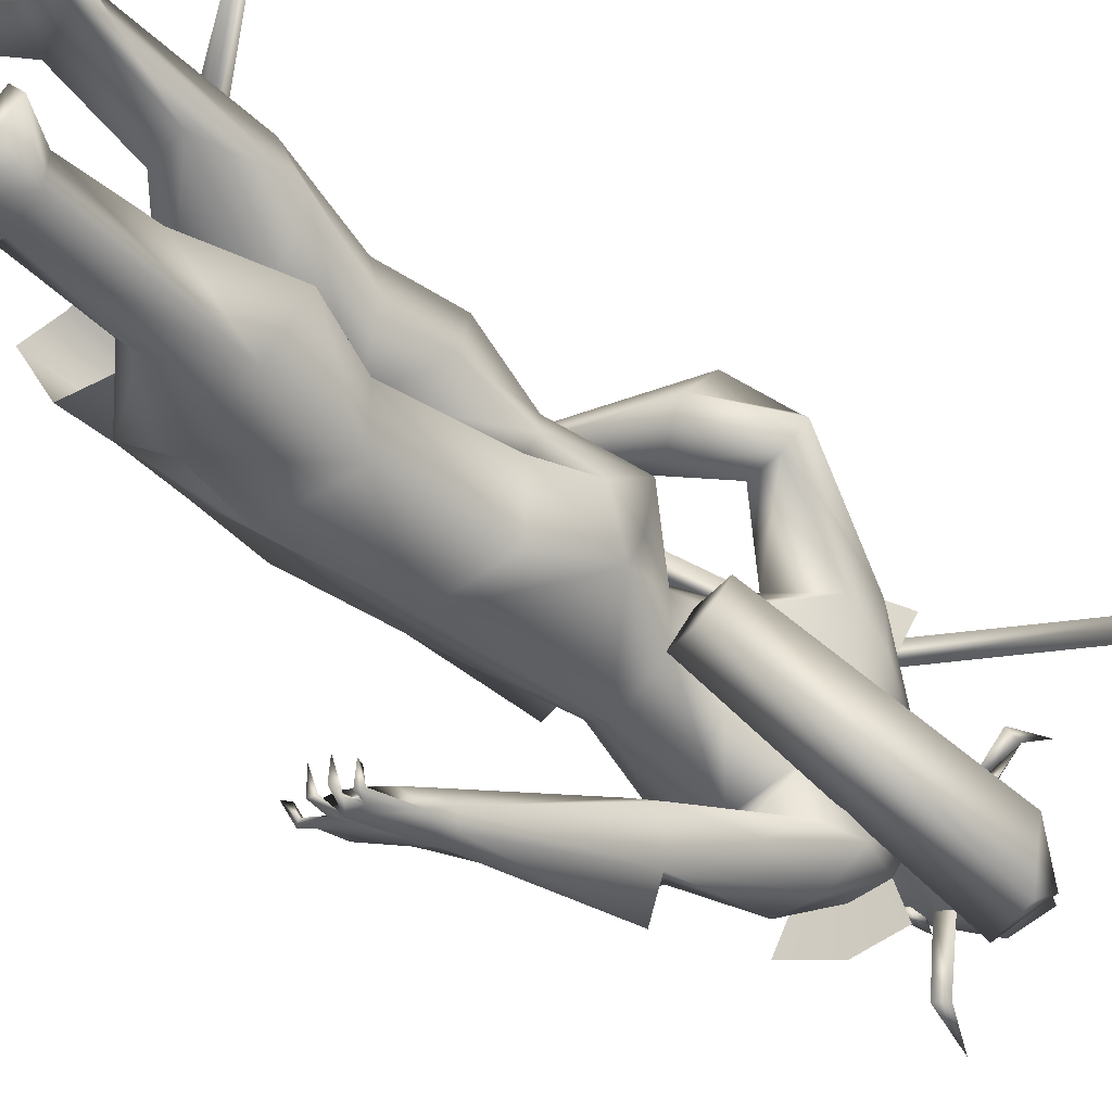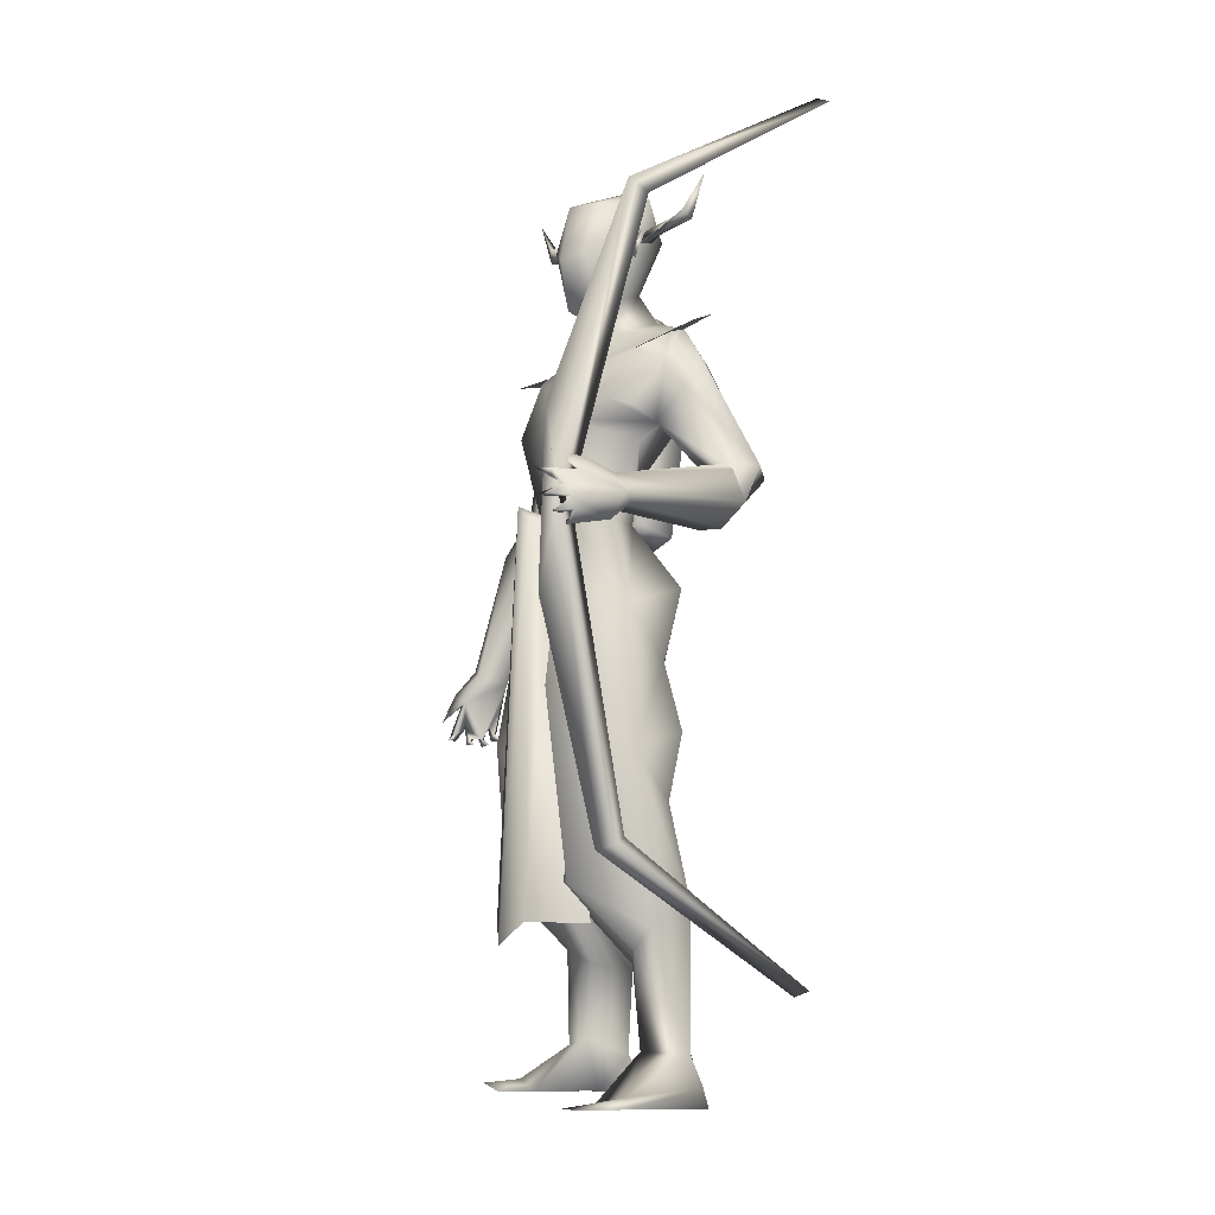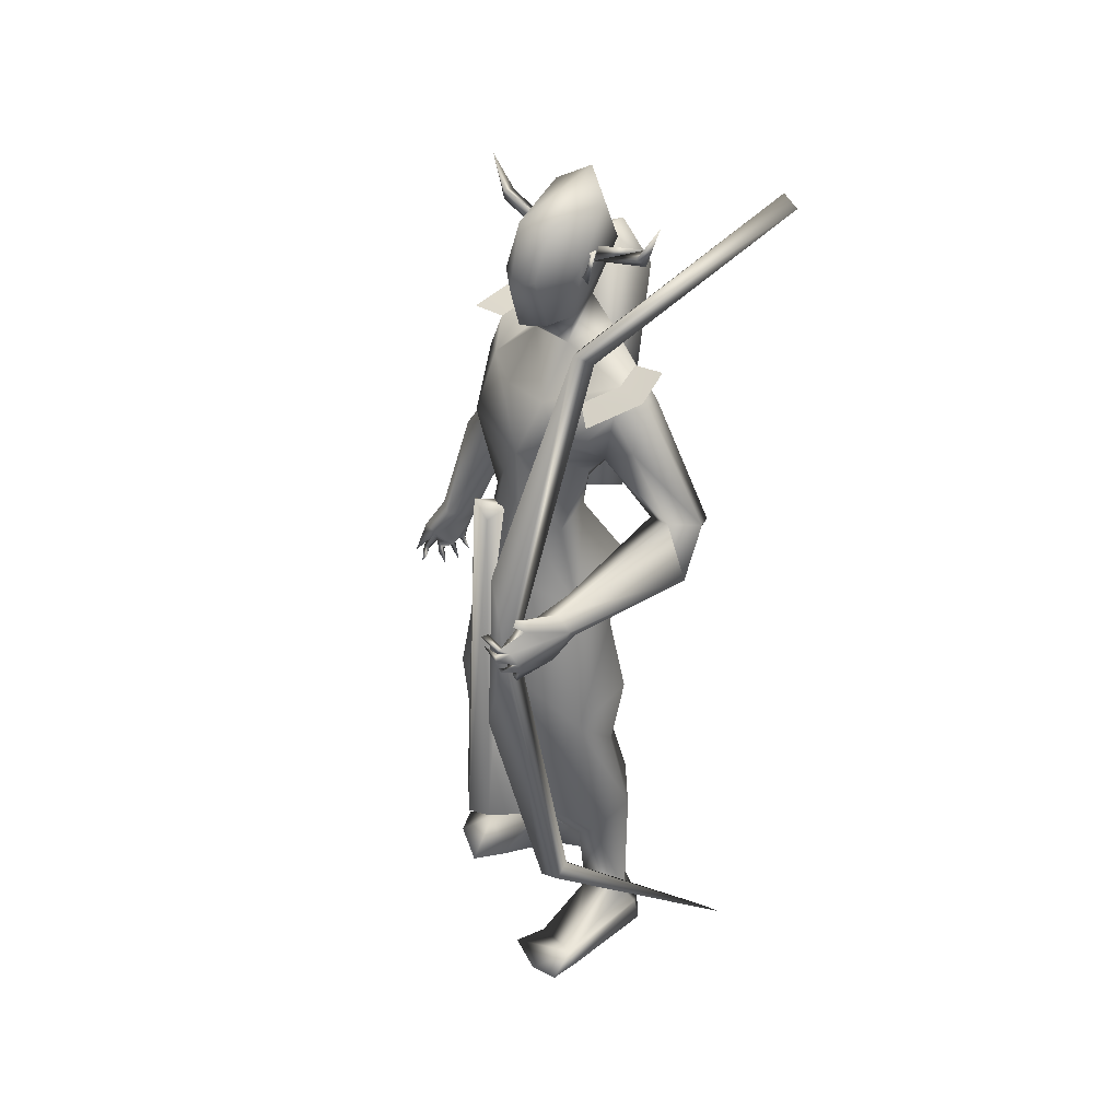
<metadata>
{"format":"obj","ext":"obj","renderer":"f3d","projection":"perspective","resolution":1024,"background":"white","views":[{"elev":-45.3,"azim":-137.8,"up":"+Y"},{"elev":-8.6,"azim":158.9,"up":"+Z"},{"elev":34.7,"azim":161.0,"up":"+Z"}]}
</metadata>
<code>
o A4_Circle
v 0.01929 -0.03059 2.453
v 8.4e-05 -0.03844 2.502
v 0.03424 -0.06602 2.427
v 0.002093 -0.07708 2.523
v -0.01296 -0.0435 2.468
v -0.003094 -0.03959 2.466
v -0.07513 0.1726 2.451
v -0.08997 0.1667 2.502
v -0.09124 0.2075 2.425
v -0.1214 0.1935 2.524
v -0.09574 0.1644 2.481
v -0.1072 0.1599 2.472
v -0.1379 0.168 2.524
v -0.1667 0.1539 2.496
v -0.1217 0.1731 2.481
v -0.2275 0.3127 2.563
v -0.2208 0.3333 2.52
v -0.1896 0.3341 2.548
v -0.2451 0.3744 2.655
v -0.0486 -0.0631 2.524
v -0.03453 -0.0539 2.481
v -0.07793 -0.07622 2.496
v 0.02878 -0.2156 2.563
v 0.01954 -0.2352 2.52
v -0.01155 -0.2321 2.548
v 0.03854 -0.2791 2.655
v 0.1372 -0.6347 1.071
v 0.07331 -0.5719 1.122
v 0.06701 -0.5841 1.268
v 0.1526 -0.5781 1.247
v 0.07576 -0.6201 1.052
v 0.06666 -0.6274 1.047
v 0.04502 -0.6073 1.177
v 0.109 -0.5929 1.267
v 0.2208 -0.5802 1.166
v 0.1956 -0.5904 1.134
v 0.1975 -0.5421 1.143
v 0.2661 -0.5612 1.078
v 0.173 -0.6164 1.065
v 0.0989 -0.5936 1.07
v 0.09615 -0.6283 1.078
v 0.2262 -0.572 1.036
v 0.2438 -0.5679 1.022
v 0.201 -0.6282 1.027
v 0.2072 -0.6159 1.046
v 0.2192 -0.6312 1.041
v 0.1666 -0.54 1.007
v 0.1499 -0.6111 1.02
v 0.1694 -0.6152 1.012
v 0.1603 -0.6073 1.034
v 0.1026 -0.6365 1.034
v 0.1148 -0.5477 1.011
v 0.1168 -0.6172 1.009
v 0.1156 -0.6139 1.035
v 0.07202 -0.5781 1.044
v 0.0654 -0.5793 1.023
v 0.07981 -0.6359 1.032
v 0.0614 -0.528 1.206
v 0.1549 -0.5286 1.226
v 0.01382 -0.1438 1.596
v 0.1197 -0.0386 1.643
v -0.1115 -0.03146 1.621
v 0.1725 -0.07534 1.902
v -0.1122 -0.08378 1.769
v -0.1713 -0.1392 2.227
v -0.1866 -0.142 1.907
v -0.009899 -0.2035 1.878
v -0.02254 -0.3433 1.599
v 0.03593 -0.2007 1.958
v 0.01344 -0.01605 2.291
v -0.08559 -0.05862 2.649
v -0.009286 -0.02546 2.188
v -0.1548 -0.05179 2.276
v -0.2013 -0.2578 2.053
v 0.04007 -0.2154 2.138
v -0.06519 -0.2574 2.163
v 0.07247 -0.2338 2.036
v -0.04501 -0.2074 1.915
v 0.09592 -0.1804 1.961
v -0.1578 -0.2386 2.18
v 0.2278 -0.06959 0.7507
v 0.06527 -0.2459 0.7573
v 0.2518 -0.04902 0.961
v 0.115 0.09809 0.7933
v -0.1723 -0.02715 0.7835
v -0.1472 -0.1102 1.193
v -0.1282 -0.1729 0.8327
v -0.07964 0.08264 0.8908
v 0.2097 -0.08911 0.5573
v 0.03291 -0.2558 0.5567
v -0.1744 -0.2055 0.5375
v 0.1291 0.09875 0.5603
v -0.1219 0.1097 0.5774
v -0.2418 -0.02349 0.5808
v -0.01258 -0.1595 0.3651
v -0.05889 -0.2204 0.3832
v -0.05169 -0.06235 0.3282
v -0.1961 -0.09218 0.2921
v -0.1916 -0.1153 0.05601
v 0.01876 -0.2258 1.103
v -0.1945 0.04998 1.139
v 0.18 -0.04321 1.367
v 0.101 0.1005 1.065
v -0.2249 -0.07129 1.375
v -0.09558 0.1097 1.071
v -0.02057 -0.165 0.08495
v 0.08128 -0.3202 -0.02151
v -0.183 -0.2041 0.06007
v -0.08416 -0.2199 0.07755
v -0.05869 -0.1103 0.1073
v 0.2062 -0.2943 -0.02901
v -0.1083 -0.2154 0.006472
v -0.09816 -0.3897 1.609
v 0.01873 -0.4291 1.74
v 0.08282 -0.4864 1.609
v -0.05529 -0.4964 1.65
v 0.05007 -0.5551 1.239
v 0.01149 -0.5147 1.649
v -0.1219 -0.3337 1.849
v 0.03682 -0.3227 1.686
v -0.1489 -0.2307 1.961
v 0.008578 -0.3384 2.026
v -0.108 -0.3361 2.04
v -0.1326 -0.08885 2.512
v -0.21 -0.0691 -0.05341
v -0.2529 -0.1263 -0.04896
v -0.1031 -0.1348 -0.05055
v -0.2155 -0.2098 -0.06568
v 0.2091 -0.1416 -0.04492
v 0.1486 -0.3818 -0.03366
v 0.09955 -0.1323 -0.04581
v 0.3184 0.7796 1.557
v 0.2579 0.7015 1.523
v 0.2883 0.6986 1.65
v 0.1238 0.7087 1.564
v 0.1929 0.7279 1.51
v 0.1421 0.7248 1.592
v 0.1901 0.6539 1.539
v 0.2632 0.7327 1.673
v 0.2204 0.658 1.619
v 0.2839 0.7404 1.638
v 0.3624 0.7275 1.689
v 0.3374 0.7669 1.591
v 0.3105 0.7302 1.53
v 0.3092 0.7748 1.521
v 0.3865 0.7157 1.638
v 0.4084 0.7195 1.639
v 0.3775 0.7713 1.604
v 0.3758 0.7814 1.625
v 0.361 0.7652 1.62
v 0.3893 0.6819 1.572
v 0.3785 0.7577 1.563
v 0.3645 0.7491 1.556
v 0.3704 0.7297 1.578
v 0.3492 0.7504 1.57
v 0.3641 0.683 1.526
v 0.3395 0.7487 1.514
v 0.3616 0.749 1.52
v 0.3393 0.7436 1.53
v 0.3177 0.7579 1.504
v 0.3257 0.7016 1.49
v 0.3161 0.7574 1.484
v 0.3081 0.7393 1.499
v 0.1358 0.6561 1.548
v 0.1701 0.7009 1.645
v 0.1528 0.1906 1.428
v -0.2457 0.1827 1.429
v 0.1098 0.1556 1.643
v 0.001923 0.2423 1.614
v 0.05628 0.2301 2.074
v -0.2629 0.2022 2.082
v -0.2175 0.0562 1.429
v -0.1125 0.1243 1.62
v -0.2544 0.06059 1.289
v -0.1185 0.1545 1.74
v 0.1083 0.06178 2.06
v 0.1277 0.05755 1.749
v 0.2045 0.06577 1.354
v -0.06846 0.2906 1.847
v -0.229 0.02527 2.038
v -0.1176 0.4566 1.61
v -0.03767 0.3102 1.946
v -0.1115 0.3851 2.075
v -0.06685 0.162 2.306
v 0.01306 0.09497 2.252
v -0.145 0.1016 2.339
v -0.1007 -0.03201 2.35
v 0.007149 0.1659 2.599
v -0.1711 0.1229 2.641
v -0.1713 0.01219 2.706
v -0.05541 0.1358 2.206
v -0.1932 0.1305 2.25
v -0.2577 0.2811 1.975
v -0.03051 0.3226 2.104
v -0.1399 0.3583 2.16
v 0.0341 0.3023 1.958
v -0.1087 0.3217 1.895
v -0.2074 0.3039 2.189
v 0.1387 0.2467 0.5557
v -0.1504 0.3068 0.7863
v -0.197 0.1465 0.7729
v 0.1971 0.2211 1.116
v -0.006946 0.3928 0.9346
v 0.09194 0.05634 0.8282
v -0.2349 0.1041 0.9271
v -0.1988 0.2934 0.9909
v -0.0889 0.02574 0.8361
v -0.2161 0.3102 0.4919
v 0.09576 0.05765 0.5636
v -0.1293 0.02822 0.5838
v -0.05139 0.2772 0.3683
v -0.1961 0.1704 0.311
v -0.2589 0.1691 0.5311
v -0.08354 0.3403 0.4286
v -0.2099 0.313 0.07611
v -0.08929 0.1745 0.3256
v -0.09128 0.2296 0.08211
v -0.2376 0.2313 0.1024
v -0.02811 0.3119 1.36
v -0.2059 0.1142 1.162
v 0.115 0.08088 1.171
v -0.174 0.2176 1.201
v -0.1212 0.0596 1.181
v 0.03506 0.4314 -0.02938
v -0.225 0.2014 0.0273
v 0.07225 0.2565 -0.0734
v -0.2625 0.2817 -0.01783
v -0.3891 0.4653 1.712
v -0.3431 0.534 1.739
v -0.2379 0.5755 1.712
v -0.2242 0.5248 1.548
v -0.225 0.4148 1.722
v -0.2585 0.6147 1.612
v -0.2466 0.5003 1.743
v -0.1834 0.4606 1.552
v -0.2689 0.3311 2.076
v -0.3308 0.4 1.697
v -0.3244 0.3502 1.865
v -0.2189 0.3939 2.087
v -0.1509 0.4452 1.976
v 0.0625 0.1815 2.443
v -0.22 0.1045 2.512
v -0.2031 -0.003773 2.537
v -0.2508 0.1576 -0.07148
v 0.1721 0.4348 -0.05775
v -0.2991 0.2095 -0.06489
v -0.1533 0.2353 -0.07468
v -0.2693 0.3038 -0.07599
v 0.1175 0.5066 -0.05661
v 0.1797 0.2833 -0.06744
v 0.02959 0.4682 -0.05682
v 0.1107 0.6268 1.654
v 0.03924 -0.04582 2.484
v -0.07463 0.2025 2.485
v 0.01829 0.05237 0.5302
v 0.206 0.1232 1.618
v 0.1288 0.08957 1.63
v 0.2277 0.06216 1.665
v 0.1385 -0.005854 1.606
v 0.2082 -0.003591 1.624
v 0.2763 0.05404 0.3793
v 0.05547 0.2187 0.4422
v 0.2411 0.1751 0.4467
v 0.06251 -0.1081 0.4485
v 0.246 -0.05289 0.451
v 0.1371 0.2154 1.904
v 0.09959 -0.09789 2.084
v -0.000183 -0.5838 1.669
v 0.09302 -0.3247 2.129
v -0.05506 -0.384 2.165
v -0.1856 -0.3575 2.189
v -0.007463 0.4333 2.084
v -0.1616 0.4835 2.166
v -0.2514 0.4072 2.211
v 0.3468 0.747 1.57
v 0.2959 0.7006 1.568
v 0.3889 0.7071 1.309
v 0.3691 0.7058 1.824
v 0.3514 0.6623 1.568
v 0.1856 0.738 0.6422
v 0.2208 0.6875 0.6303
v 0.1267 0.6985 2.486
v 0.1771 0.6491 0.6537
v 0.09401 0.6443 2.467
v 0.1418 0.6996 0.6655
v 0.06618 0.6973 2.448
v -0.5127 0.6759 2.804
v -0.3823 0.6306 0.2409
v -0.4968 0.6221 2.83
v -0.4034 0.682 0.2588
v -0.1517 0.07058 1.643
v -0.1156 -0.04592 1.602
v -0.2363 -0.06979 1.564
v -0.4034 -0.3778 2.264
v -0.2723 0.04672 1.605
v -0.4511 -0.2049 2.247
v -0.3002 -0.2187 2.384
v -0.2562 -0.3541 2.331
v -0.3811 -0.2752 2.382
v 0.07728 0.09109 2.598
v 0.1137 0.07199 2.45
v 0.08322 0.09613 2.269
v 0.02036 0.1703 2.293
v 0.1246 0.1403 2.412
f 301 253 302
f 304 241 188
f 184 303 185
f 188 241 254
f 302 303 241
f 302 185 303
f 304 301 302
f 253 301 300
f 70 302 253
f 184 254 303
f 70 185 302
f 304 300 301
f 254 241 303
f 300 304 188
f 304 302 241
f 5 1 3
f 4 5 3
f 2 4 6
f 6 4 3
f 1 6 3
f 7 12 9
f 10 11 9
f 10 8 11
f 12 10 9
f 13 14 15
f 37 36 46
f 33 117 58
f 33 29 117
f 33 31 32
f 34 35 30
f 36 39 46
f 34 33 27
f 59 30 35
f 58 54 40
f 58 37 54
f 33 58 28
f 36 35 34
f 38 35 36
f 46 39 44
f 42 45 46
f 39 27 49
f 47 50 49
f 48 50 47
f 47 49 48
f 52 54 53
f 51 54 52
f 52 53 51
f 41 32 57
f 57 31 41
f 56 55 57
f 56 57 32
f 27 54 50
f 41 40 54
f 59 37 58
f 67 64 62
f 63 67 60
f 64 175 173
f 66 180 175
f 73 180 74
f 122 123 116
f 180 66 74
f 80 65 74
f 80 123 122
f 77 79 63
f 72 185 70
f 70 187 72
f 67 78 66
f 123 80 74
f 63 79 78
f 77 75 122
f 255 93 92
f 99 98 97
f 95 96 106
f 97 95 110
f 99 110 127
f 99 108 91
f 91 108 109
f 131 107 129
f 128 125 127
f 128 126 125
f 130 111 107
f 130 128 111
f 110 106 131
f 112 130 107
f 121 78 68
f 111 131 129
f 111 127 131
f 128 108 126
f 116 118 114
f 120 114 115
f 114 118 115
f 113 116 119
f 69 120 78
f 120 69 122
f 144 145 159
f 164 135 136
f 137 136 135
f 141 149 143
f 137 132 136
f 141 134 150
f 141 150 149
f 133 163 144
f 138 155 134
f 133 138 136
f 137 139 141
f 134 140 138
f 139 140 134
f 139 134 142
f 162 145 160
f 148 143 149
f 147 146 148
f 148 146 150
f 155 154 143
f 152 132 143
f 152 153 132
f 151 154 153
f 151 152 154
f 153 154 155
f 158 132 159
f 158 145 132
f 156 159 157
f 161 163 162
f 161 162 160
f 132 155 159
f 145 144 160
f 140 164 138
f 173 175 179
f 169 179 266
f 73 192 171
f 180 193 175
f 196 194 170
f 192 198 236
f 180 171 193
f 198 195 183
f 239 240 229
f 237 238 236
f 186 184 191
f 186 192 73
f 171 236 193
f 182 183 196
f 266 179 197
f 225 217 216
f 215 214 217
f 208 215 213
f 215 227 246
f 247 217 225
f 211 216 217
f 225 212 218
f 224 245 249
f 245 224 250
f 249 245 251
f 251 224 249
f 245 250 251
f 227 215 224
f 224 217 226
f 248 227 251
f 246 244 225
f 233 229 234
f 197 240 183
f 235 237 228
f 232 237 181
f 229 233 231
f 239 229 228
f 252 140 165
f 183 240 239
f 237 197 193
f 232 234 197
f 90 89 93
f 11 7 9
f 22 20 21
f 33 28 31
f 44 39 45
f 41 51 27
f 33 34 29
f 35 37 59
f 38 36 37
f 37 35 38
f 42 43 44
f 42 46 43
f 42 44 45
f 43 46 44
f 48 27 50
f 49 50 39
f 49 27 48
f 51 41 54
f 53 54 27
f 51 53 27
f 55 56 32
f 55 31 57
f 55 32 31
f 39 50 54
f 31 40 41
f 66 64 67
f 75 77 267
f 79 69 78
f 63 61 177
f 76 122 75
f 119 121 113
f 78 120 68
f 187 186 73
f 66 121 74
f 69 79 77
f 111 128 127
f 126 108 99
f 131 127 110
f 109 107 106
f 109 112 107
f 125 99 127
f 109 108 112
f 125 126 99
f 112 128 130
f 119 123 74
f 69 77 122
f 74 121 119
f 112 108 128
f 164 136 138
f 163 136 162
f 136 163 133
f 148 150 143
f 139 137 165
f 139 165 140
f 142 134 141
f 139 142 141
f 146 147 149
f 146 149 150
f 147 148 149
f 132 153 155
f 154 152 143
f 152 151 153
f 145 158 157
f 159 156 158
f 158 156 157
f 163 161 160
f 144 159 155
f 160 144 163
f 193 179 175
f 196 197 182
f 266 177 168
f 195 194 183
f 266 196 170
f 72 191 185
f 184 185 191
f 198 239 236
f 179 193 197
f 208 214 215
f 218 212 213
f 248 251 247
f 244 248 247
f 246 248 244
f 246 225 218
f 226 217 247
f 215 217 224
f 251 226 247
f 244 247 225
f 227 248 246
f 181 237 235
f 229 240 234
f 238 193 236
f 197 237 232
f 140 252 164
f 118 116 268
f 4 2 5
f 2 6 5
f 6 1 5
f 8 10 12
f 11 8 12
f 7 11 12
f 45 37 46
f 34 27 39
f 36 34 39
f 33 32 41
f 27 33 41
f 28 58 40
f 31 28 40
f 37 45 39
f 54 37 39
f 60 67 62
f 61 63 60
f 62 64 173
f 64 66 175
f 65 73 74
f 114 122 116
f 76 80 122
f 267 77 63
f 187 73 72
f 78 121 66
f 67 63 78
f 110 99 97
f 96 109 106
f 95 106 110
f 98 99 91
f 96 91 109
f 107 111 129
f 106 107 131
f 113 121 68
f 116 123 119
f 114 120 122
f 145 157 159
f 137 141 143
f 132 137 143
f 132 145 136
f 145 162 136
f 138 133 155
f 133 144 155
f 155 143 134
f 143 150 134
f 169 173 179
f 168 169 266
f 180 73 171
f 171 192 236
f 239 198 183
f 228 237 236
f 192 186 191
f 183 194 196
f 196 266 197
f 212 225 216
f 214 211 217
f 215 218 213
f 218 215 246
f 224 226 250
f 250 226 251
f 227 224 251
f 230 233 234
f 182 197 183
f 231 235 228
f 228 229 231
f 236 239 228
f 238 237 193
f 234 240 197
f 100 82 81
f 105 223 103
f 105 101 174
f 87 82 100
f 102 83 84
f 85 87 86
f 84 88 105
f 88 85 105
f 89 90 96
f 98 93 255
f 92 93 88
f 92 89 95
f 91 94 98
f 94 93 98
f 86 104 101
f 203 202 199
f 206 200 201
f 221 204 202
f 222 206 205
f 223 207 204
f 220 205 207
f 212 216 209
f 211 199 216
f 214 199 211
f 204 209 199
f 212 210 213
f 200 208 201
f 204 207 210
f 207 201 213
f 203 199 214
f 84 81 89
f 82 87 90
f 93 94 88
f 94 91 87
f 200 203 208
f 81 82 89
f 261 258 260
f 260 259 264
f 262 257 263
f 100 83 102
f 86 87 100
f 206 222 203
f 83 81 84
f 90 91 96
f 202 204 199
f 206 203 200
f 174 220 223
f 205 201 207
f 83 100 81
f 223 221 103
f 223 105 174
f 103 102 84
f 101 85 86
f 103 84 105
f 85 101 105
f 95 89 96
f 97 98 92
f 98 255 92
f 84 92 88
f 97 92 95
f 205 206 201
f 220 222 205
f 221 223 204
f 223 220 207
f 210 212 209
f 199 209 216
f 208 213 201
f 209 204 210
f 210 207 213
f 92 84 89
f 87 91 90
f 94 85 88
f 85 94 87
f 203 214 208
f 82 90 93
f 89 82 93
f 265 261 260
f 265 260 264
f 257 256 263
f 173 172 104
f 62 104 60
f 61 102 177
f 102 103 221
f 104 100 60
f 219 169 168
f 167 173 219
f 173 167 172
f 172 167 174
f 168 177 166
f 167 222 220
f 219 202 203
f 222 219 203
f 166 202 219
f 260 258 259
f 256 258 261
f 61 60 102
f 104 172 174
f 102 221 178
f 101 104 174
f 104 86 100
f 60 100 102
f 166 178 221
f 166 221 202
f 167 219 222
f 256 257 258
f 62 173 104
f 102 178 177
f 166 219 168
f 173 169 219
f 177 178 166
f 174 167 220
f 258 257 259
f 263 256 261
f 15 14 16
f 18 17 19
f 23 20 22
f 16 18 19
f 25 22 21
f 25 24 26
f 21 23 24
f 23 25 26
f 16 13 15
f 124 187 70
f 72 65 267
f 267 65 76
f 80 76 65
f 117 29 116
f 118 34 30
f 120 59 68
f 59 58 68
f 68 117 113
f 59 115 30
f 190 243 124
f 71 124 253
f 253 300 71
f 243 242 187
f 72 176 170
f 195 191 170
f 192 191 195
f 252 165 234
f 190 189 242
f 233 230 165
f 254 189 188
f 190 188 189
f 188 190 300
f 233 137 135
f 235 164 181
f 135 164 231
f 242 254 184
f 242 189 254
f 266 176 267
f 63 177 266
f 273 195 194
f 118 268 34
f 116 29 268
f 198 195 273
f 75 76 270
f 270 76 80
f 285 276 280
f 279 277 278
f 286 276 279
f 287 286 284
f 277 279 281
f 285 280 290
f 280 275 281
f 279 276 285
f 282 275 276
f 284 279 282
f 290 280 281
f 283 285 290
f 292 291 297
f 284 282 289
f 282 287 289
f 292 298 293
f 291 295 297
f 293 294 295
f 295 291 292
f 297 296 299
f 298 297 299
f 294 298 299
f 18 15 17
f 14 13 16
f 17 16 19
f 21 20 23
f 24 23 26
f 72 73 65
f 243 187 124
f 267 176 72
f 117 68 58
f 59 120 115
f 268 29 34
f 190 71 300
f 252 234 232
f 252 232 181
f 181 164 252
f 233 135 231
f 234 165 230
f 164 235 231
f 170 176 266
f 277 275 278
f 278 275 282
f 282 286 287
f 281 283 288
f 299 296 294
f 17 15 16
f 25 23 22
f 24 25 21
f 18 16 15
f 253 124 70
f 75 267 76
f 113 117 116
f 115 118 30
f 71 190 124
f 242 186 187
f 191 72 170
f 194 195 170
f 198 192 195
f 243 190 242
f 137 233 165
f 186 242 184
f 63 266 267
f 272 273 194
f 274 198 273
f 269 75 270
f 271 270 80
f 276 275 280
f 284 286 279
f 289 287 284
f 279 283 281
f 275 277 281
f 283 279 285
f 286 282 276
f 279 278 282
f 288 290 281
f 288 283 290
f 298 292 297
f 298 294 293
f 295 296 297
f 294 296 295
f 293 295 292

</code>
